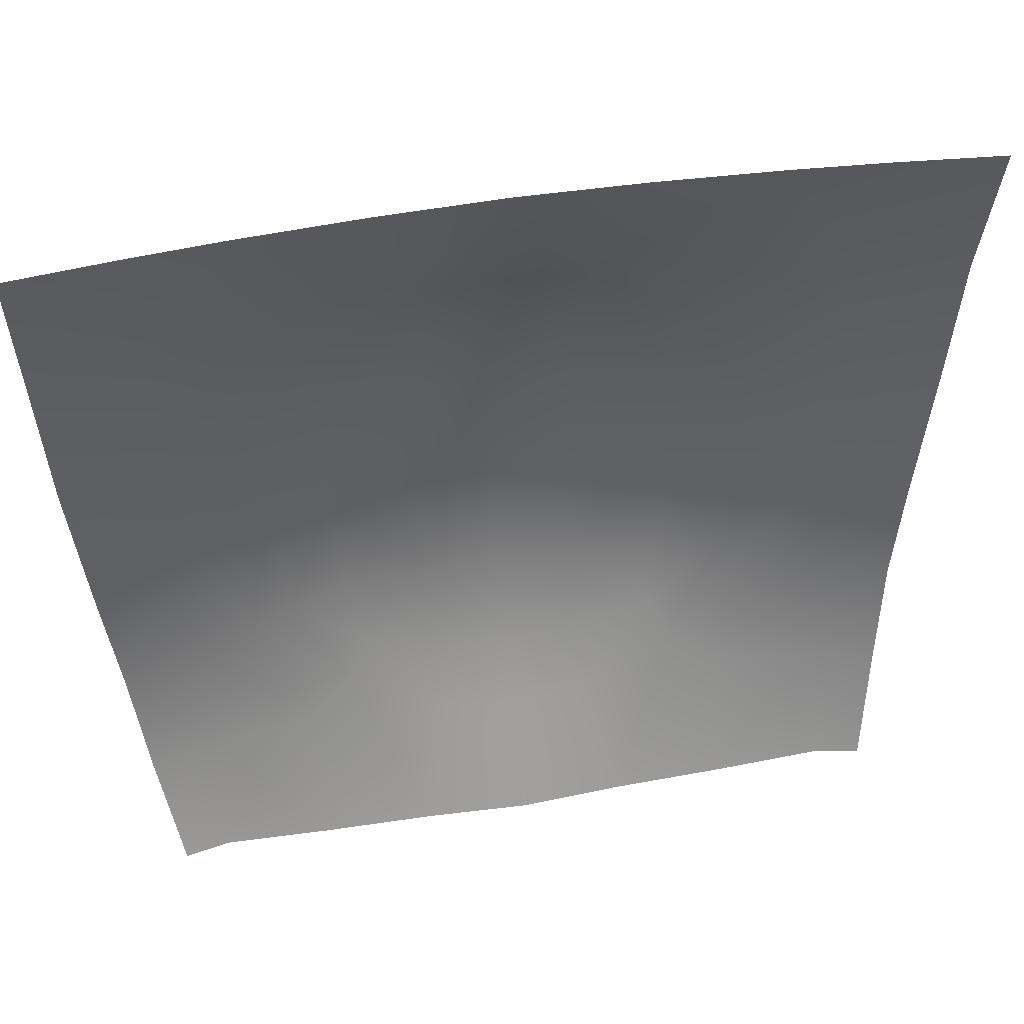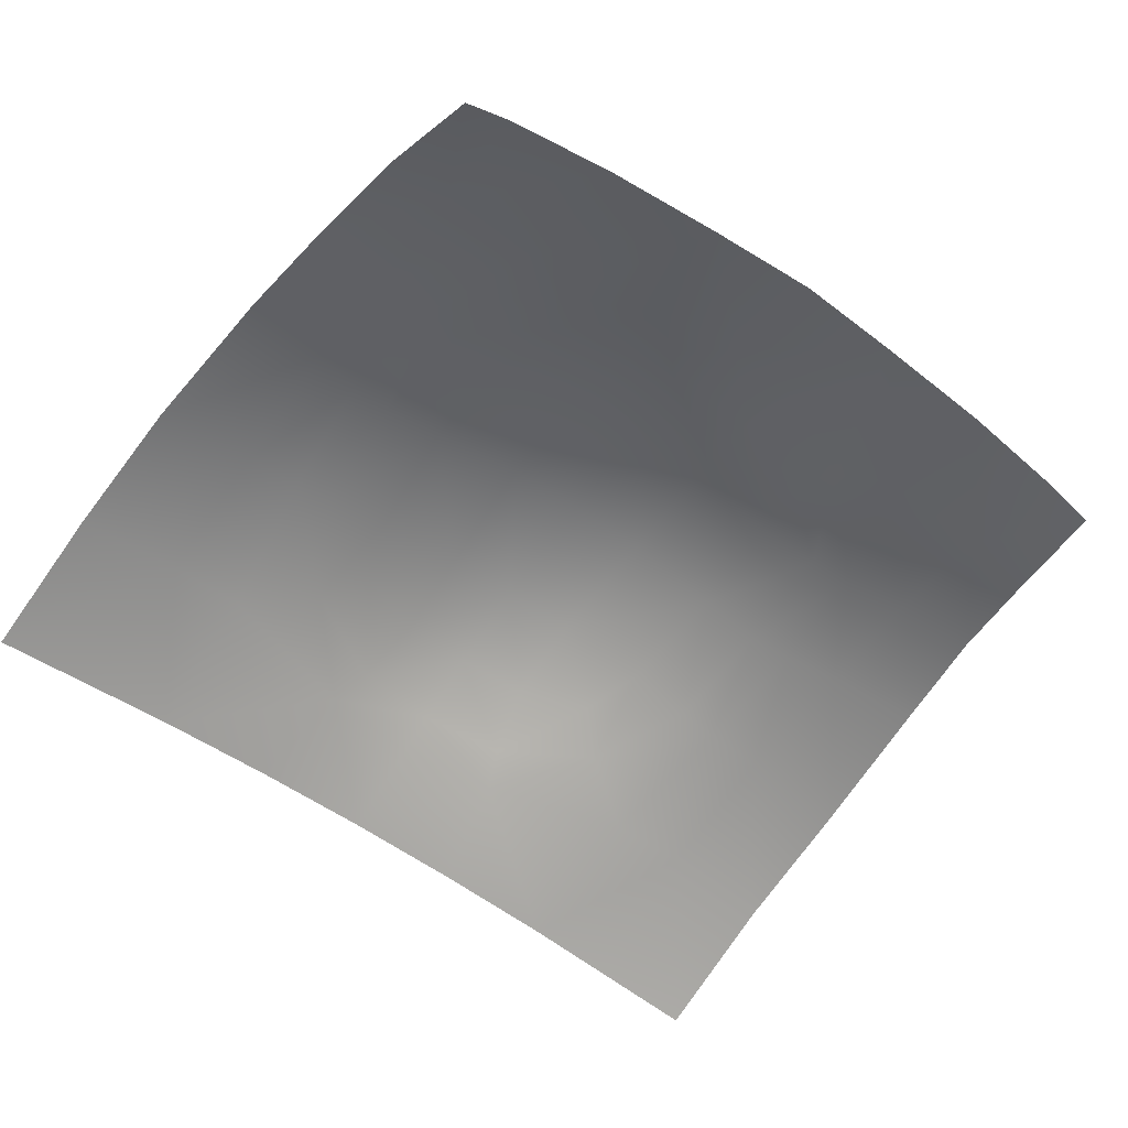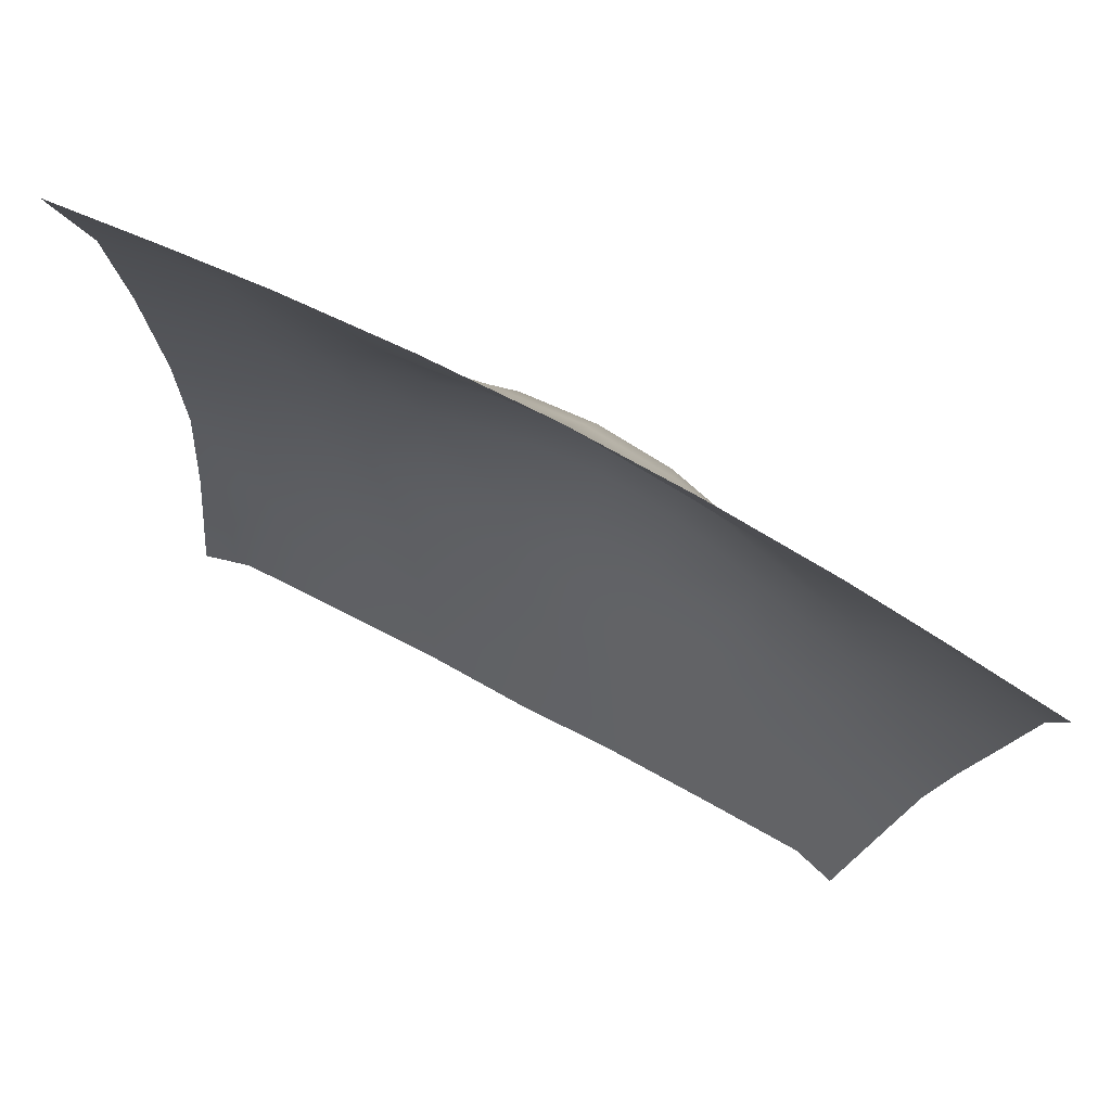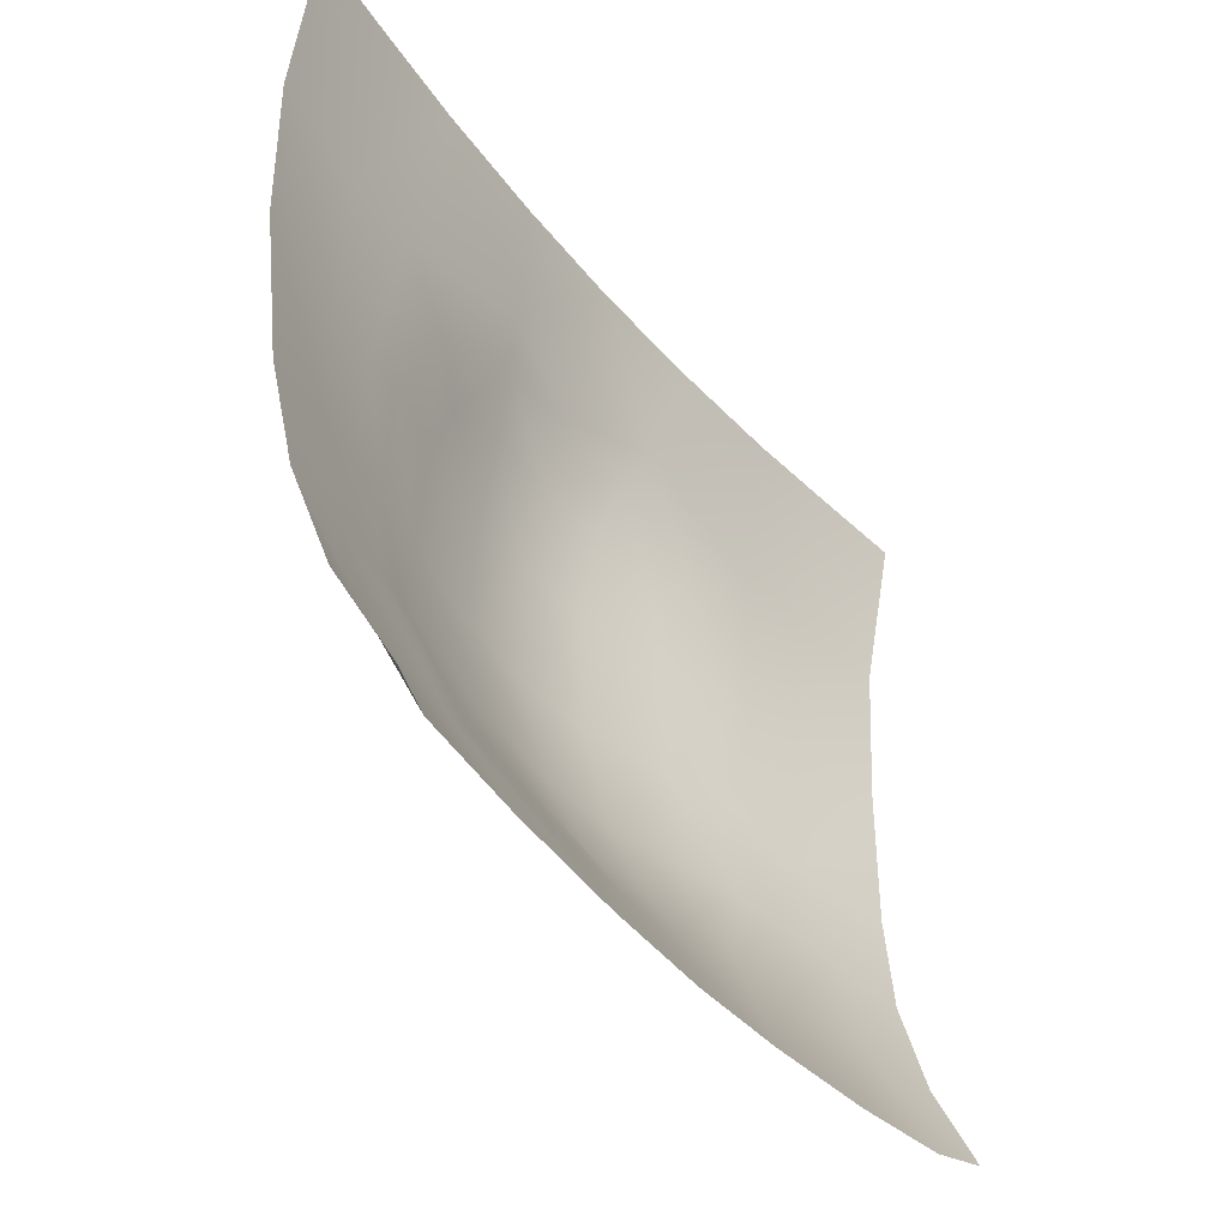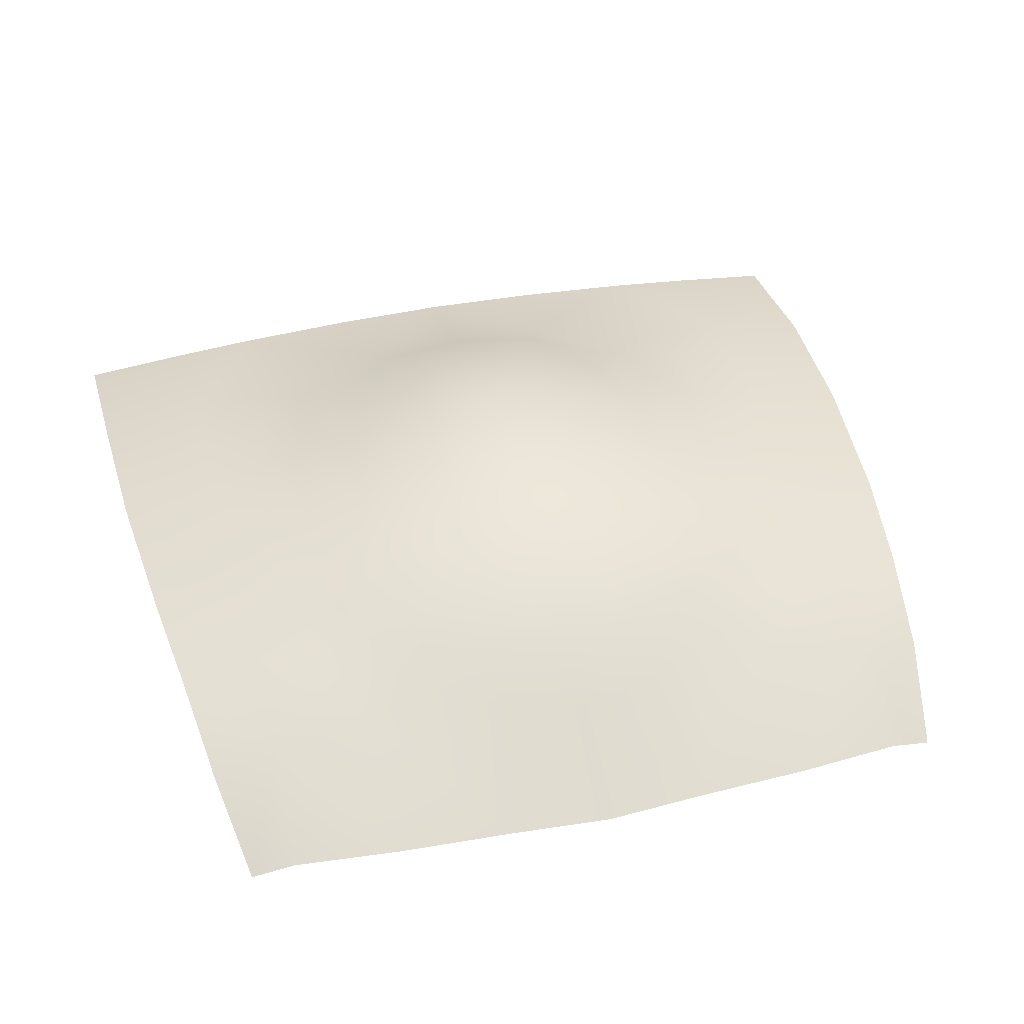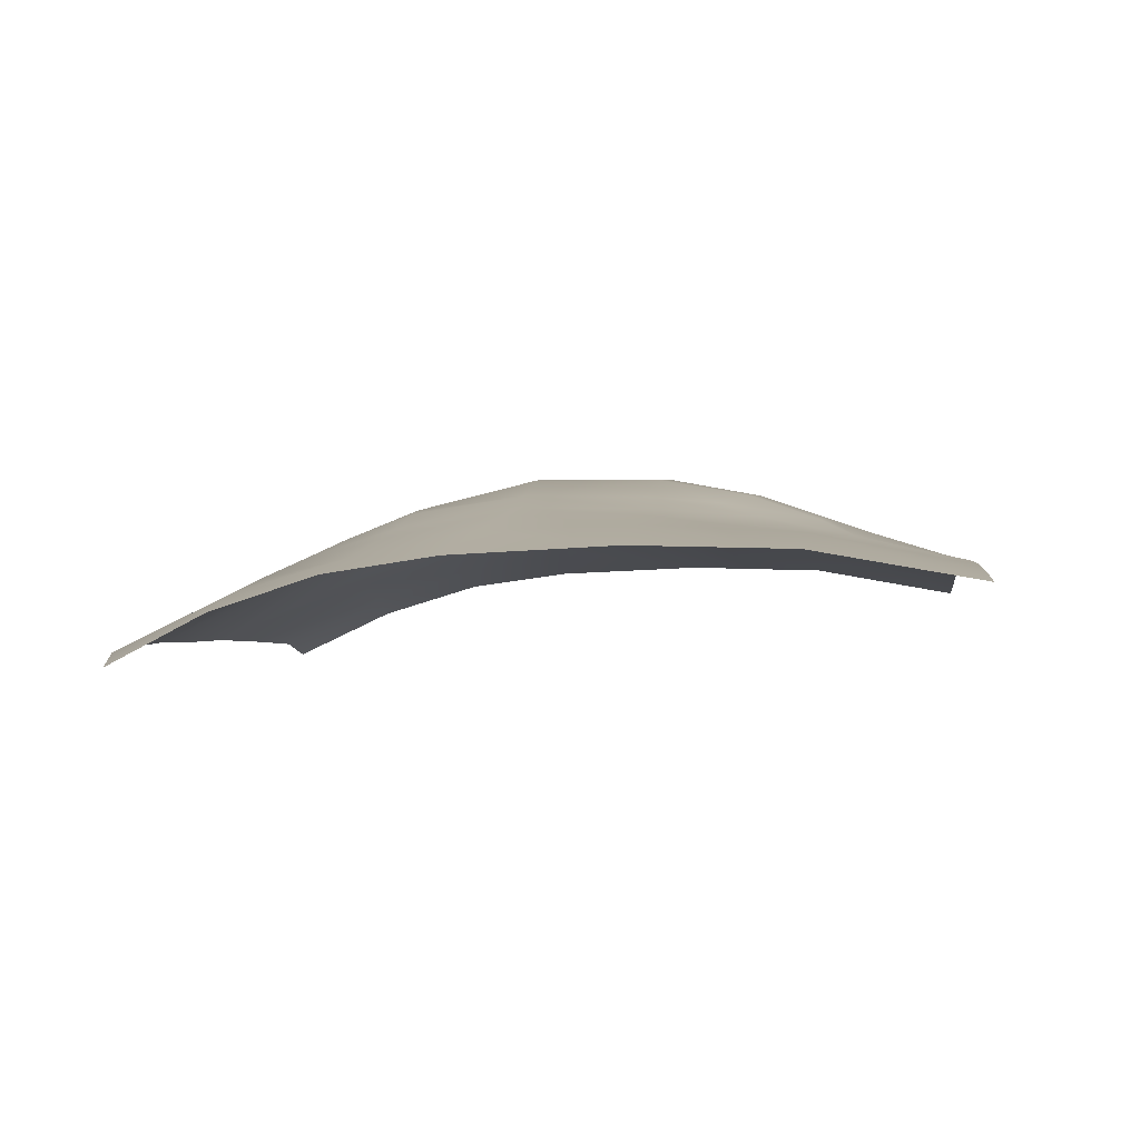
<metadata>
{"format":"obj","ext":"obj","renderer":"f3d","projection":"perspective","resolution":1024,"background":"white","views":[{"elev":49.2,"azim":169.4,"up":"+Y"},{"elev":-62.6,"azim":-34.8,"up":"+Z"},{"elev":76.6,"azim":-152.2,"up":"+Y"},{"elev":-43.0,"azim":125.8,"up":"+Y"},{"elev":41.4,"azim":-14.4,"up":"+Z"},{"elev":-1.2,"azim":97.2,"up":"+Z"}]}
</metadata>
<code>
g pm0479_13_AuraBSkin_ty1
v 1.459e-32 0.06796 0.1074
v -0.01945 0.04891 0.09584
v 1.26e-32 0.04781 0.09558
v -0.01346 0.0697 0.1078
v -0.01299 0.08151 0.1144
v 1.579e-32 0.08016 0.1147
v 1.74e-32 0.09647 0.1219
v -0.03273 0.07892 0.111
v -0.02852 0.08649 0.115
v -0.01403 0.09728 0.1211
v -0.04119 0.0732 0.1074
v -0.04139 0.0504 0.0953
v -0.01508 0.1203 0.1266
v -0.03327 0.1207 0.1227
v 1.974e-32 0.1202 0.1277
v 2.215e-32 0.1446 0.1275
v -0.03146 0.09975 0.1196
v -0.04289 0.09861 0.1163
v -0.01403 0.144 0.1265
v -0.05055 0.09756 0.1143
v -0.06122 0.07353 0.1046
v -0.0615 0.05274 0.09453
v -0.06989 0.05394 0.09206
v -0.07362 0.07305 0.1014
v -0.07624 0.09294 0.1077
v -0.06151 0.09486 0.1109
v -0.07886 0.1136 0.1107
v -0.0626 0.1172 0.1154
v -0.08163 0.1437 0.1121
v -0.04494 0.1211 0.1199
v -0.06215 0.1437 0.1162
v -0.08283 0.1721 0.1114
v -0.05301 0.1198 0.1181
v -0.06222 0.1721 0.1148
v -0.08349 0.2019 0.1061
v -0.06377 0.2018 0.1081
v -0.04637 0.2017 0.1096
v -0.05138 0.1441 0.1182
v -0.0439 0.144 0.1197
v -0.04755 0.1726 0.1154
v -0.01921 0.1805 0.1157
v -0.02315 0.2016 0.1109
v 2.777e-32 0.2016 0.1114
v 2.6e-32 0.1837 0.1169
v 2.52e-32 0.1755 0.1197
v -0.03434 0.1631 0.1188
v -0.03136 0.1435 0.1224
v -0.0166 0.1736 0.119
v 2.387e-32 0.1621 0.1242
v -0.02715 0.1553 0.1216
v -0.01384 0.1609 0.1235
v 1.459e-32 0.06796 0.1074
v 1.26e-32 0.04781 0.09558
v 0.01945 0.04891 0.09584
v 0.01346 0.0697 0.1078
v 0.01299 0.08151 0.1144
v 1.579e-32 0.08016 0.1147
v 1.74e-32 0.09647 0.1219
v 0.03273 0.07892 0.111
v 0.02852 0.08649 0.115
v 0.01403 0.09728 0.1211
v 0.04119 0.0732 0.1074
v 0.04139 0.0504 0.0953
v 0.01508 0.1203 0.1266
v 0.03327 0.1207 0.1227
v 1.974e-32 0.1202 0.1277
v 2.215e-32 0.1446 0.1275
v 0.03146 0.09975 0.1196
v 0.04289 0.09861 0.1163
v 0.01403 0.144 0.1265
v 0.05055 0.09756 0.1143
v 0.06122 0.07353 0.1046
v 0.0615 0.05274 0.09453
v 0.06989 0.05394 0.09206
v 0.07362 0.07305 0.1014
v 0.07624 0.09294 0.1077
v 0.06151 0.09486 0.1109
v 0.07886 0.1136 0.1107
v 0.0626 0.1172 0.1154
v 0.08163 0.1437 0.1121
v 0.04494 0.1211 0.1199
v 0.06215 0.1437 0.1162
v 0.08283 0.1721 0.1114
v 0.05301 0.1198 0.1181
v 0.06222 0.1721 0.1148
v 0.08349 0.2019 0.1061
v 0.06377 0.2018 0.1081
v 0.04637 0.2017 0.1096
v 0.05138 0.1441 0.1182
v 0.0439 0.144 0.1197
v 0.04755 0.1726 0.1154
v 0.01921 0.1805 0.1157
v 0.02315 0.2016 0.1109
v 2.777e-32 0.2016 0.1114
v 2.6e-32 0.1837 0.1169
v 2.52e-32 0.1755 0.1197
v 0.03434 0.1631 0.1188
v 0.03136 0.1435 0.1224
v 0.0166 0.1736 0.119
v 2.387e-32 0.1621 0.1242
v 0.02715 0.1553 0.1216
v 0.01384 0.1609 0.1235
g pm0479_13_AuraBSkin_ty1_0
f 3 2 1
f 2 4 1
f 4 5 1
f 5 6 1
f 6 5 7
f 8 4 2
f 9 5 4
f 8 9 4
f 5 10 7
f 10 5 9
f 11 8 2
f 12 11 2
f 7 10 13
f 13 10 14
f 15 7 13
f 16 15 13
f 17 10 9
f 10 17 14
f 18 17 9
f 8 18 9
f 17 18 14
f 19 16 13
f 19 13 14
f 18 8 20
f 8 11 20
f 21 11 12
f 22 21 12
f 22 23 21
f 23 24 21
f 24 25 21
f 21 26 11
f 25 26 21
f 26 20 11
f 26 25 27
f 28 26 27
f 26 28 20
f 28 27 29
f 18 20 30
f 18 30 14
f 31 28 29
f 29 32 31
f 28 33 20
f 20 33 30
f 28 31 33
f 32 34 31
f 34 32 35
f 36 34 35
f 36 37 34
f 31 38 33
f 33 38 30
f 31 34 38
f 30 39 14
f 38 39 30
f 37 40 34
f 34 40 38
f 41 40 37
f 42 41 37
f 42 43 41
f 43 44 41
f 41 44 45
f 40 46 38
f 46 39 38
f 46 40 41
f 39 47 14
f 47 39 46
f 47 19 14
f 48 41 45
f 48 46 41
f 48 45 49
f 50 47 46
f 19 47 50
f 50 46 48
f 51 48 49
f 51 50 48
f 51 19 50
f 51 49 16
f 19 51 16
f 54 53 52
f 55 54 52
f 56 55 52
f 57 56 52
f 56 57 58
f 55 59 54
f 56 60 55
f 60 59 55
f 61 56 58
f 56 61 60
f 59 62 54
f 62 63 54
f 61 58 64
f 61 64 65
f 58 66 64
f 66 67 64
f 61 68 60
f 68 61 65
f 68 69 60
f 69 59 60
f 69 68 65
f 67 70 64
f 64 70 65
f 59 69 71
f 62 59 71
f 62 72 63
f 72 73 63
f 74 73 72
f 75 74 72
f 76 75 72
f 77 72 62
f 77 76 72
f 71 77 62
f 76 77 78
f 77 79 78
f 79 77 71
f 78 79 80
f 71 69 81
f 81 69 65
f 79 82 80
f 83 80 82
f 84 79 71
f 84 71 81
f 82 79 84
f 85 83 82
f 83 85 86
f 85 87 86
f 88 87 85
f 89 82 84
f 89 84 81
f 85 82 89
f 90 81 65
f 90 89 81
f 91 88 85
f 91 85 89
f 91 92 88
f 92 93 88
f 94 93 92
f 95 94 92
f 95 92 96
f 97 91 89
f 90 97 89
f 91 97 92
f 98 90 65
f 90 98 97
f 70 98 65
f 92 99 96
f 97 99 92
f 96 99 100
f 98 101 97
f 98 70 101
f 97 101 99
f 99 102 100
f 101 102 99
f 70 102 101
f 100 102 67
f 102 70 67

</code>
